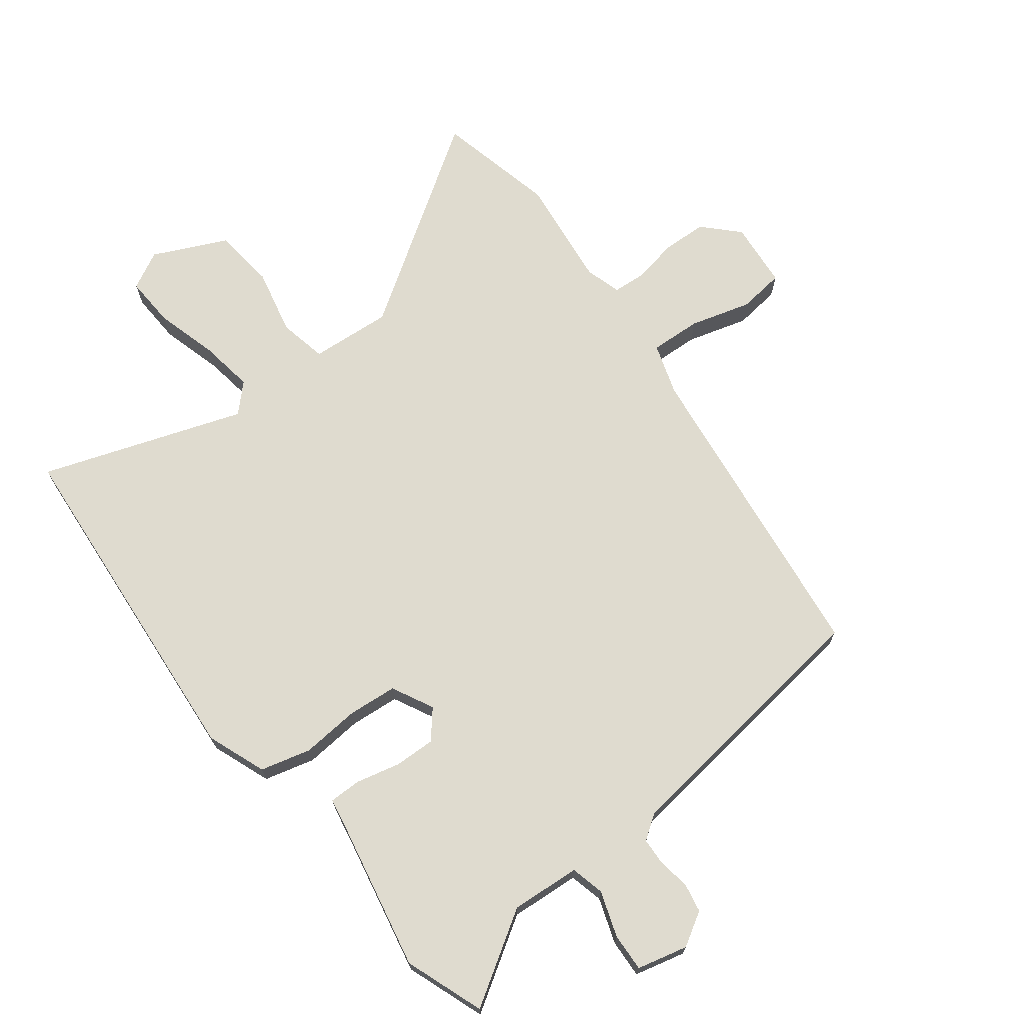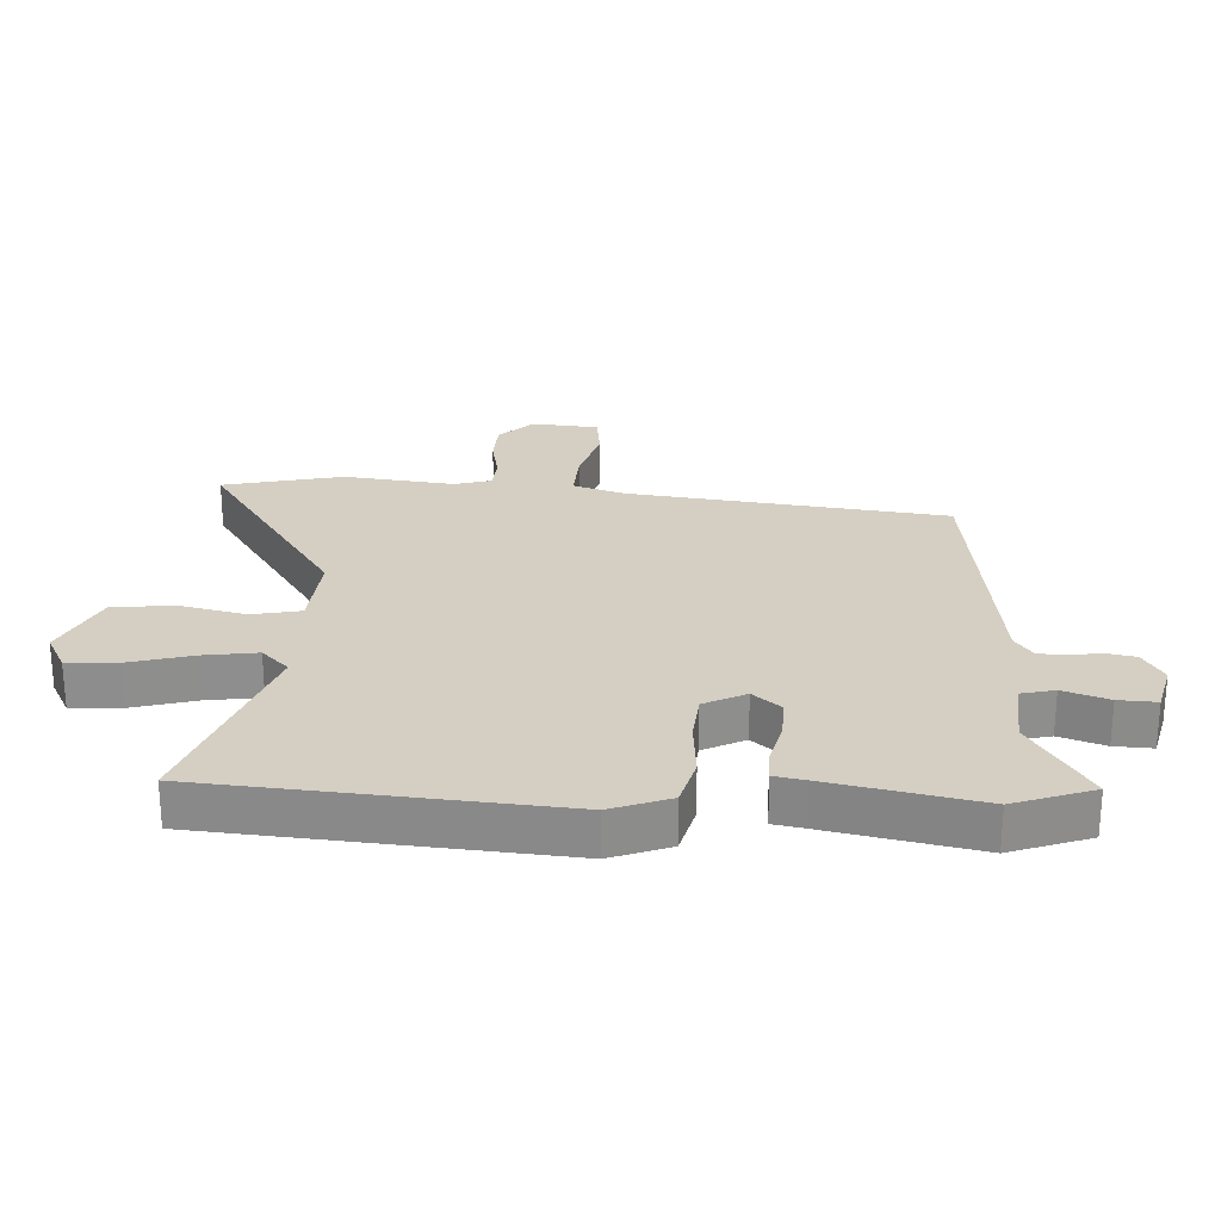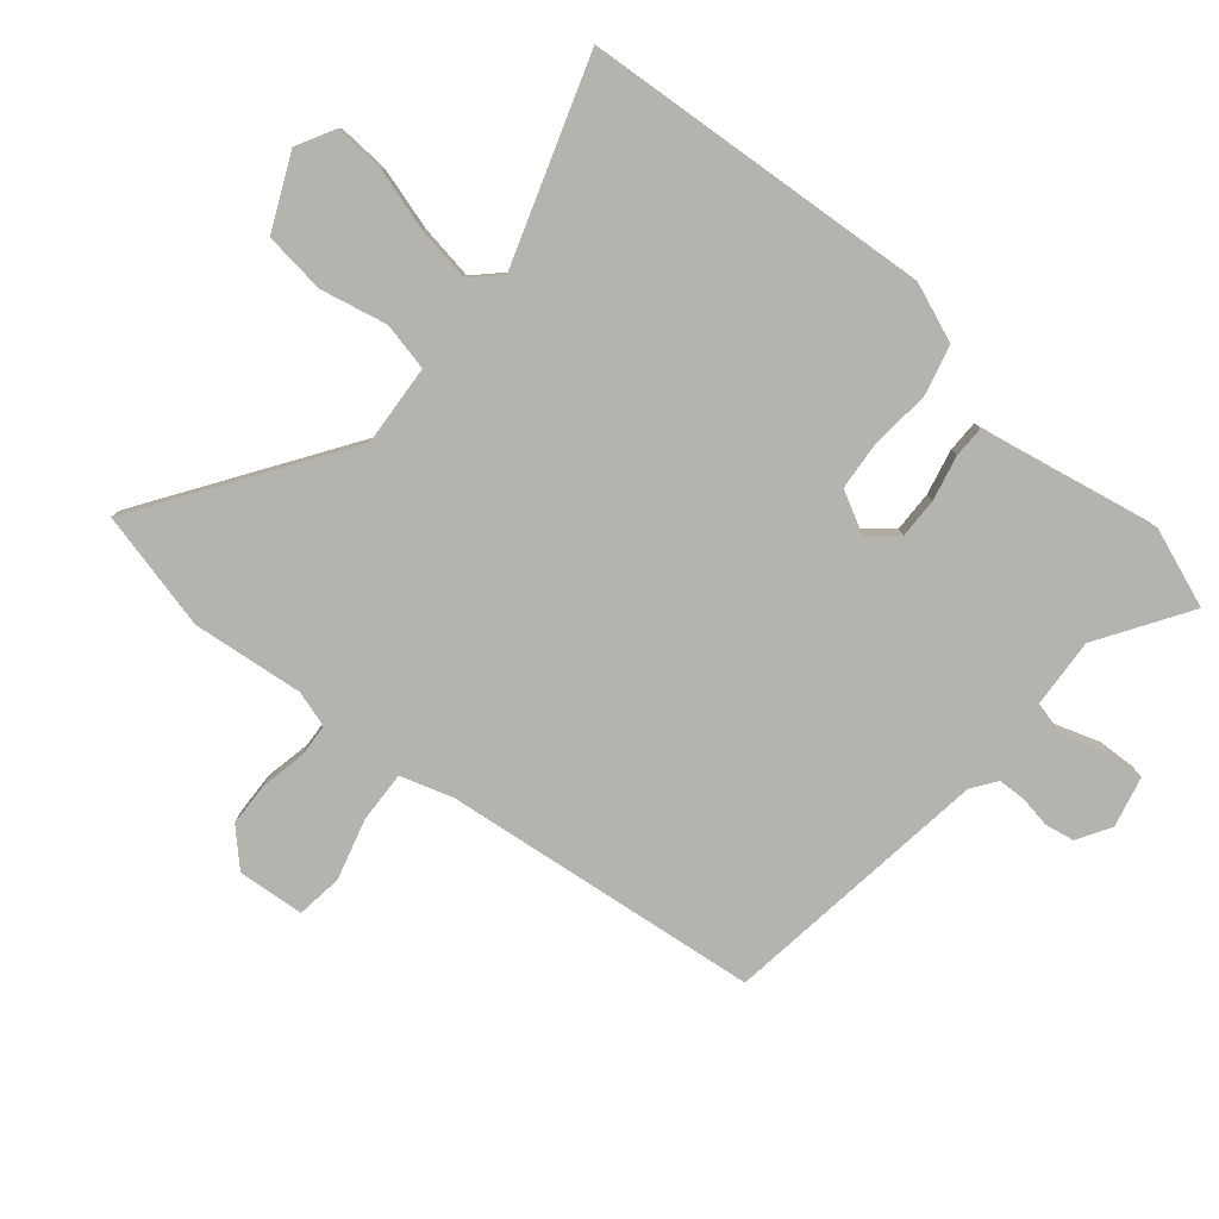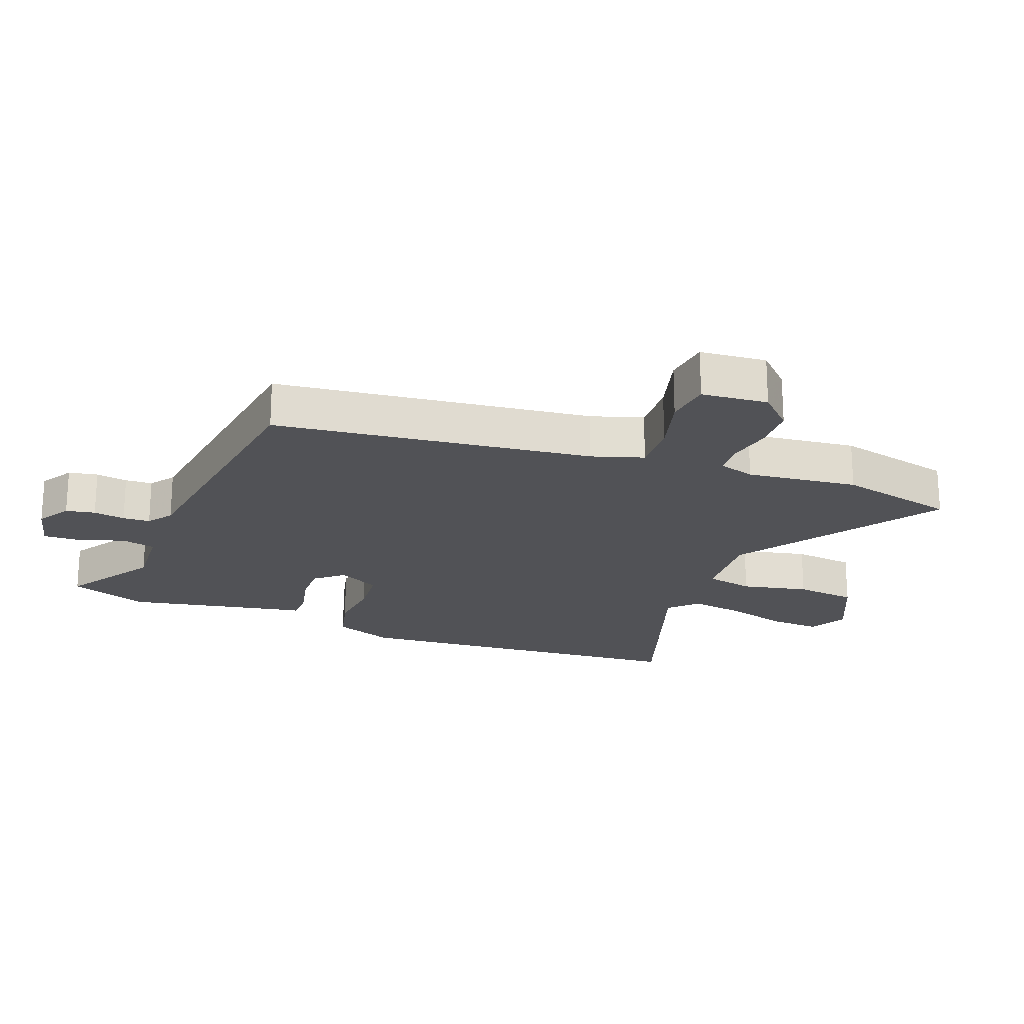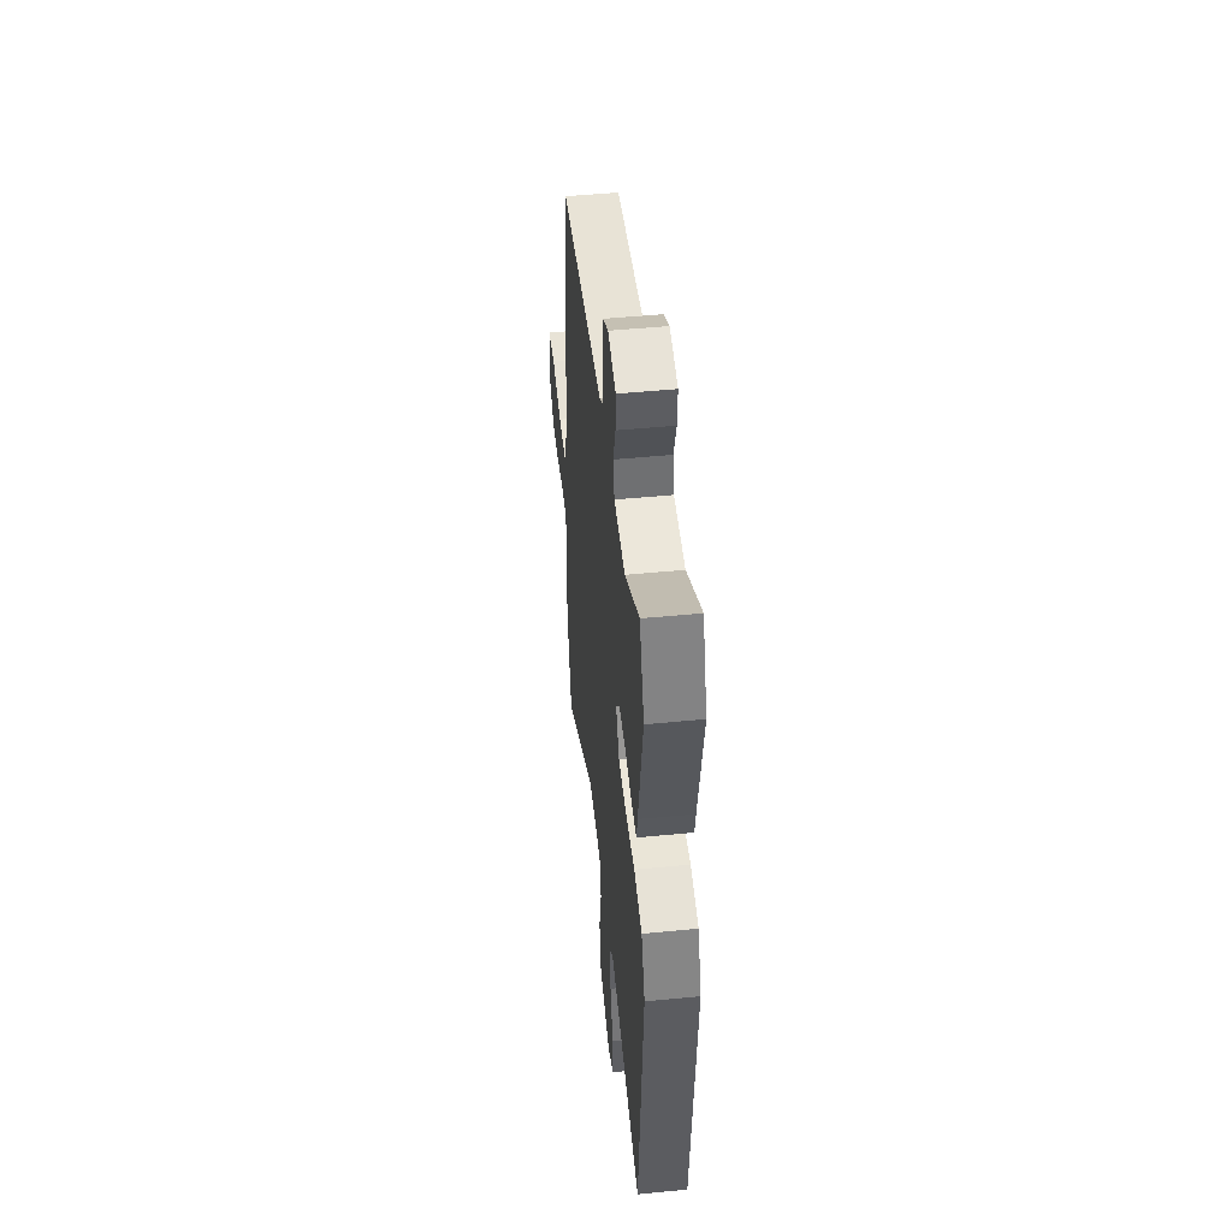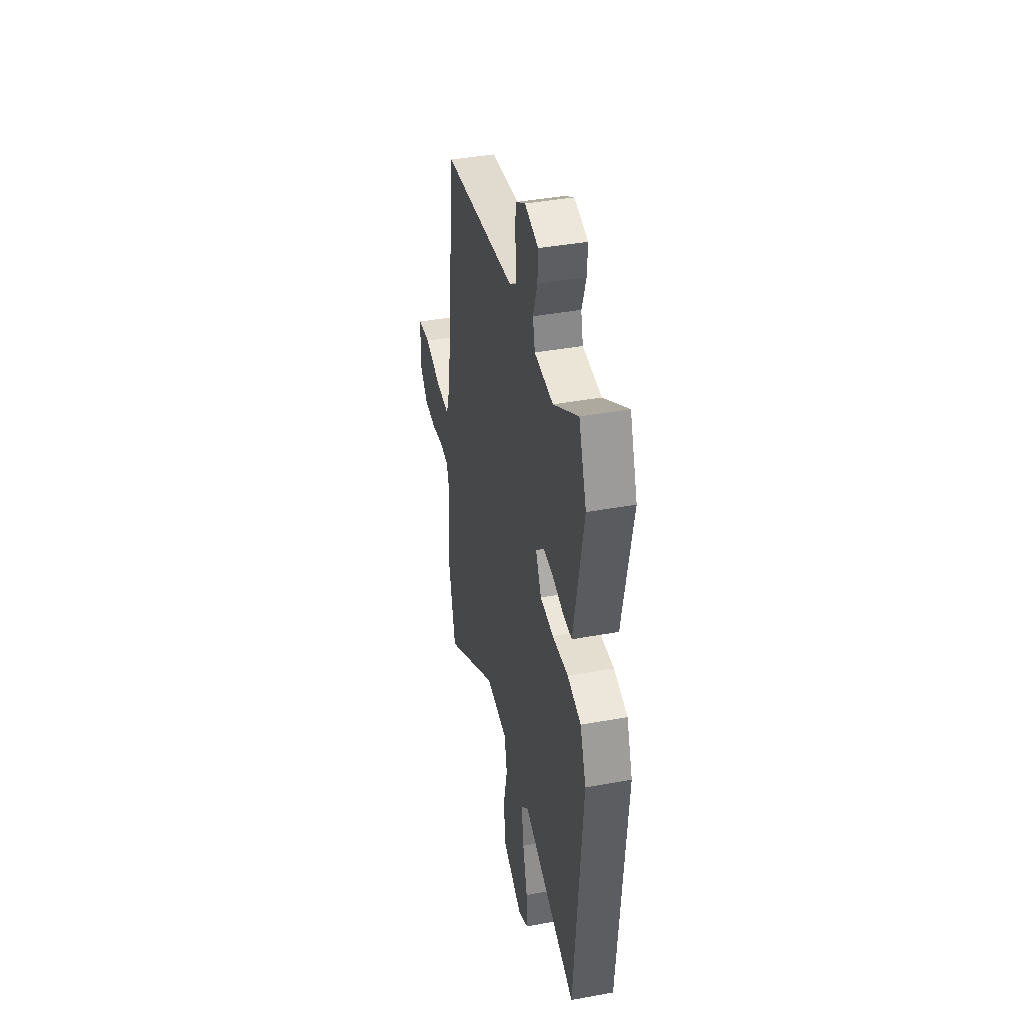
<metadata>
{"format":"obj","ext":"obj","renderer":"f3d","projection":"perspective","resolution":1024,"background":"white","views":[{"elev":70.4,"azim":-37.5,"up":"+Y"},{"elev":25.4,"azim":-87.0,"up":"+Y"},{"elev":-80.0,"azim":-130.4,"up":"+Y"},{"elev":-21.3,"azim":68.8,"up":"+Y"},{"elev":49.2,"azim":-96.2,"up":"+Z"},{"elev":40.9,"azim":-102.6,"up":"+Z"}]}
</metadata>
<code>
v 0.398 0.07 0.486
v 0.461 0.07 -0.024
v 0.488 0.07 -0.107
v 0.57 0.07 -0.103
v 0.668 0.07 -0.075
v 0.742 0.07 -0.084
v 0.752 0.07 -0.191
v 0.699 0.07 -0.245
v 0.628 0.07 -0.248
v 0.556 0.07 -0.234
v 0.502 0.07 -0.238
v 0.485 0.07 -0.296
v 0.506 0.07 -0.475
v 0.462 0.07 -0.666
v 0.138 0.07 -0.451
v 0.007 0.07 -0.461
v -0.009 0.07 -0.538
v 0.015 0.07 -0.645
v 0.004 0.07 -0.744
v -0.114 0.07 -0.799
v -0.175 0.07 -0.767
v -0.171 0.07 -0.685
v -0.143 0.07 -0.585
v -0.13 0.07 -0.498
v -0.173 0.07 -0.455
v -0.497 0.07 -0.567
v -0.543 0.07 -0.006
v -0.507 0.07 0.089
v -0.426 0.07 0.11
v -0.332 0.07 0.102
v -0.253 0.07 0.109
v -0.219 0.07 0.176
v -0.257 0.07 0.221
v -0.323 0.07 0.219
v -0.394 0.07 0.202
v -0.445 0.07 0.202
v -0.454 0.07 0.251
v -0.503 0.07 0.492
v -0.457 0.07 0.619
v -0.311 0.07 0.527
v -0.2 0.07 0.535
v -0.187 0.07 0.589
v -0.212 0.07 0.662
v -0.215 0.07 0.723
v -0.134 0.07 0.743
v -0.08 0.07 0.711
v -0.071 0.07 0.664
v -0.079 0.07 0.613
v -0.077 0.07 0.569
v -0.037 0.07 0.541
v 0.398 0 0.486
v 0.461 0 -0.024
v 0.488 0 -0.107
v 0.57 0 -0.103
v 0.668 0 -0.075
v 0.742 0 -0.084
v 0.752 0 -0.191
v 0.699 0 -0.245
v 0.628 0 -0.248
v 0.556 0 -0.234
v 0.502 0 -0.238
v 0.485 0 -0.296
v 0.506 0 -0.475
v 0.462 0 -0.666
v 0.138 0 -0.451
v 0.007 0 -0.461
v -0.009 0 -0.538
v 0.015 0 -0.645
v 0.004 0 -0.744
v -0.114 0 -0.799
v -0.175 0 -0.767
v -0.171 0 -0.685
v -0.143 0 -0.585
v -0.13 0 -0.498
v -0.173 0 -0.455
v -0.497 0 -0.567
v -0.543 0 -0.006
v -0.507 0 0.089
v -0.426 0 0.11
v -0.332 0 0.102
v -0.253 0 0.109
v -0.219 0 0.176
v -0.257 0 0.221
v -0.323 0 0.219
v -0.394 0 0.202
v -0.445 0 0.202
v -0.454 0 0.251
v -0.503 0 0.492
v -0.457 0 0.619
v -0.311 0 0.527
v -0.2 0 0.535
v -0.187 0 0.589
v -0.212 0 0.662
v -0.215 0 0.723
v -0.134 0 0.743
v -0.08 0 0.711
v -0.071 0 0.664
v -0.079 0 0.613
v -0.077 0 0.569
v -0.037 0 0.541
f 45 46 47 48
f 45 48 49
f 42 43 44 45
f 41 42 45 49
f 37 38 39 40
f 37 40 41
f 34 35 36 37
f 33 34 37 41
f 32 33 41 49
f 27 28 29 30
f 25 26 27 30
f 24 25 30 31
f 20 21 22 23
f 20 23 24
f 17 18 19 20
f 16 17 20 24
f 12 13 14 15
f 11 12 15 16
f 7 8 9 10
f 7 10 11
f 4 5 6 7
f 3 4 7 11
f 2 3 11 16
f 50 1 2 16
f 32 49 50 16
f 16 24 31 32
f 98 97 96 95
f 99 98 95
f 95 94 93 92
f 99 95 92 91
f 90 89 88 87
f 91 90 87
f 87 86 85 84
f 91 87 84 83
f 99 91 83 82
f 80 79 78 77
f 80 77 76 75
f 81 80 75 74
f 73 72 71 70
f 74 73 70
f 70 69 68 67
f 74 70 67 66
f 65 64 63 62
f 66 65 62 61
f 60 59 58 57
f 61 60 57
f 57 56 55 54
f 61 57 54 53
f 66 61 53 52
f 66 52 51 100
f 66 100 99 82
f 82 81 74 66
f 1 51 52 2
f 2 52 53 3
f 3 53 54 4
f 4 54 55 5
f 5 55 56 6
f 6 56 57 7
f 7 57 58 8
f 8 58 59 9
f 9 59 60 10
f 10 60 61 11
f 11 61 62 12
f 12 62 63 13
f 13 63 64 14
f 14 64 65 15
f 15 65 66 16
f 16 66 67 17
f 17 67 68 18
f 18 68 69 19
f 19 69 70 20
f 20 70 71 21
f 21 71 72 22
f 22 72 73 23
f 23 73 74 24
f 24 74 75 25
f 25 75 76 26
f 26 76 77 27
f 27 77 78 28
f 28 78 79 29
f 29 79 80 30
f 30 80 81 31
f 31 81 82 32
f 32 82 83 33
f 33 83 84 34
f 34 84 85 35
f 35 85 86 36
f 36 86 87 37
f 37 87 88 38
f 38 88 89 39
f 39 89 90 40
f 40 90 91 41
f 41 91 92 42
f 42 92 93 43
f 43 93 94 44
f 44 94 95 45
f 45 95 96 46
f 46 96 97 47
f 47 97 98 48
f 48 98 99 49
f 49 99 100 50
f 50 100 51 1

</code>
